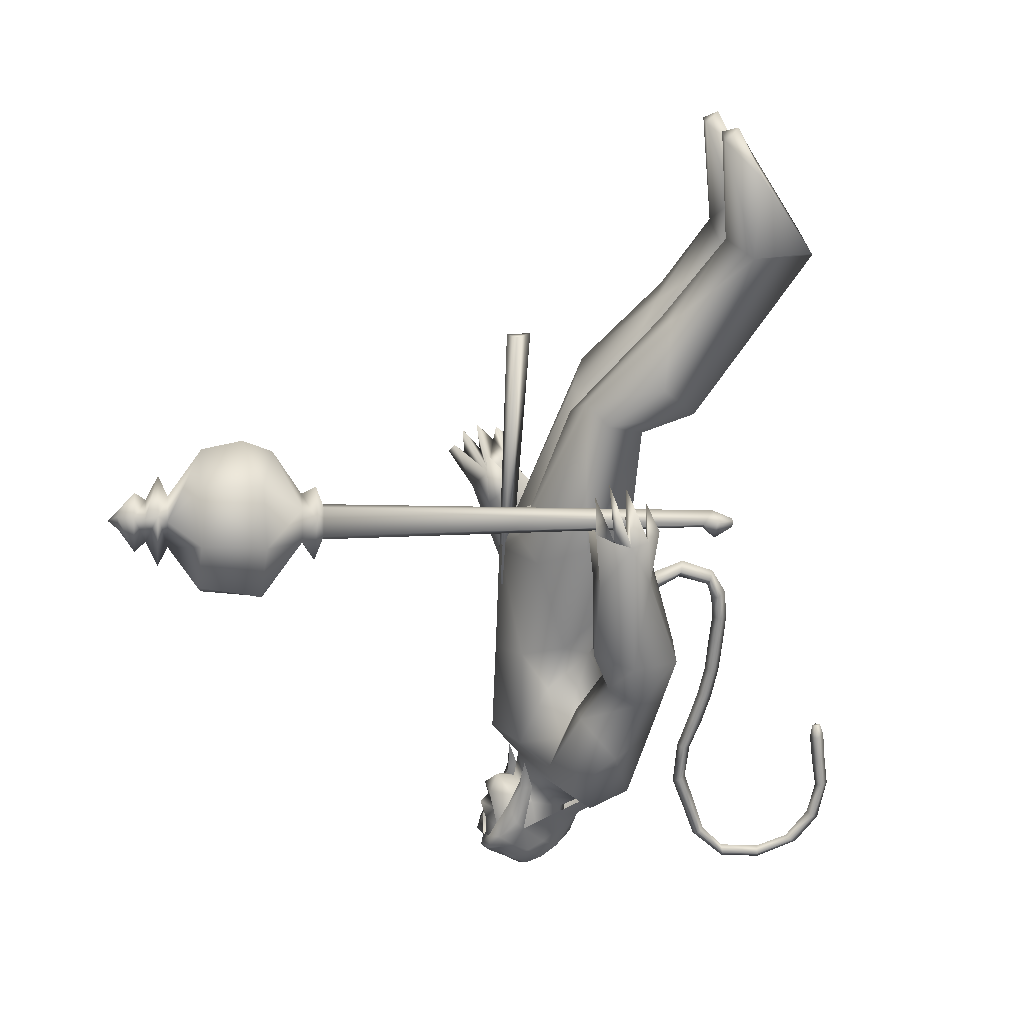
<metadata>
{"format":"obj","ext":"obj","renderer":"f3d","projection":"perspective","resolution":1024,"background":"white","views":[{"elev":-69.1,"azim":173.3,"up":"+Y"}]}
</metadata>
<code>
o body_mesh15-geometry.001
v -1.511 -0.1683 2.756
v -1.18 -0.06248 3.104
v -1.467 -0.1389 2.694
v -1.34 -0.1566 3.304
v -1.364 -0.348 3.319
v -1.141 -0.1656 3.407
v -1.157 -0.3319 3.433
v -1.007 -0.4069 3.401
v -1.216 -0.4452 3.201
v -1.77 -0.2202 2.607
v -1.177 -0.1978 2.96
v -1.036 -0.1204 3.304
v -0.8495 -0.1799 3.424
v -0.961 -0.04389 3.434
v -1.176 -0.2706 4.065
v -1.136 -0.07957 3.89
v -1.252 -0.1841 4.182
v -1.198 0.01732 4.125
v -1.135 0.01597 4.425
v -1.223 0.2228 4.166
v -1.034 0.2184 4.566
v -0.9085 0.3031 4.493
v -1.075 -0.1999 4.548
v -0.9572 -0.3005 4.487
v -0.9867 -0.4156 3.968
v -0.9029 -0.3402 3.327
v -1.214 -0.3435 2.926
v -1.518 -0.3217 2.625
v -1.394 -0.2693 2.566
v -1.752 -0.319 2.574
v -1.477 -0.5101 2.245
v -1.443 -0.1979 2.191
v -1.368 -0.3335 2.085
v -1.313 -0.2569 2.123
v -1.32 -0.3968 2.138
v -1.475 -0.1854 2.436
v -0.7901 -0.2909 4.104
v -0.6989 -0.155 4.034
v -0.8742 -0.001765 3.88
v -0.7341 -0.009528 3.944
v -0.6247 -0.01445 4.151
v -0.7772 -0.2168 4.578
v -0.6631 -0.03476 4.63
v -0.9046 -0.3203 4.686
v -1.175 0.02958 4.718
v -0.8184 0.286 4.694
v -0.8511 0.3768 4.881
v -1.202 0.3809 4.965
v -1.043 0.3085 4.767
v -1.146 0.4528 4.791
v -1.148 0.534 5.068
v -1.115 0.5577 4.77
v -0.9778 0.548 5.154
v -0.9999 0.3611 5.2
v -1.15 0.3761 5.118
v -1.02 0.1099 5.383
v -1.082 0.01584 5.388
v -1.211 0.04073 5.077
v -1.321 -0.2823 4.971
v -0.9914 -0.4091 4.876
v -0.8134 -0.3464 4.953
v -0.735 0.172 4.585
v -0.7517 0.2769 4.077
v -0.6835 0.1303 4.026
v -1.07 0.008568 3.944
v -1.124 0.09779 3.895
v -1.136 0.2958 4.063
v -0.7137 0.2689 4.959
v -0.6926 -0.04507 5.027
v -0.9514 -0.4165 5.028
v -0.8296 -0.02339 5.163
v -1.044 -0.5343 5.087
v -0.9302 -0.1562 5.197
v -1.115 -0.3338 5.202
v -1.051 -0.09206 5.383
v -1.264 -0.2933 5.125
v -0.9189 -0.1264 5.361
v -0.8239 -0.02353 5.284
v -0.8844 0.1034 5.36
v -0.7896 0.08912 5.334
v -0.9181 0.1289 5.533
v -0.8707 0.1288 5.523
v -1.084 0.06438 5.545
v -0.8851 0.1322 5.196
v -0.8148 0.3749 5.032
v -0.8504 0.3569 4.765
v -0.8011 0.464 4.754
v -1.011 0.387 4.491
v -0.848 0.3976 4.52
v -0.9279 0.3416 4.313
v -1.141 0.4879 4.599
v -1.01 0.4968 4.255
v -0.9827 0.6202 4.303
v -0.7656 0.6484 4.381
v -0.8977 0.6274 4.551
v -0.9611 0.6042 4.851
v -0.8663 0.5209 5.096
v -0.804 0.5196 4.546
v -0.7181 0.3737 4.408
v -0.6616 0.4962 4.427
v -0.7166 0.3687 4.087
v -0.6295 0.4656 3.886
v -0.6947 0.5405 4.028
v -0.5675 0.3719 4.093
v -0.612 0.5317 3.803
v -0.5575 0.5774 3.851
v -0.499 0.5721 3.901
v -0.4833 0.5018 4.064
v -0.671 0.3094 3.958
v -0.5235 0.3219 3.835
v -0.5482 0.4106 3.958
v -0.3759 0.3392 3.817
v -0.4266 0.5369 3.914
v -0.4669 0.3773 3.721
v -0.4784 0.4823 3.76
v -0.3537 0.4506 3.888
v -0.4198 0.4599 3.79
v -0.4064 0.3347 3.739
v -0.5582 0.4237 3.734
v -1.064 -0.08405 5.545
v -0.8218 -0.1381 5.33
v -0.745 -0.03045 5.284
v -0.6946 0.0164 5.355
v -0.7184 -0.09716 5.354
v -0.7732 -0.1405 5.506
v -0.9547 -0.1443 5.497
v -0.7534 -0.06482 5.448
v -0.7178 0.01725 5.415
v -0.7402 0.07487 5.506
v -0.753 0.07493 5.611
v -0.7273 -0.03564 5.619
v -0.7843 -0.1347 5.612
v -0.7169 -0.03992 5.512
v -0.6833 -0.04382 5.43
v -0.9501 -0.1395 5.535
v -1.189 -0.2834 4.758
v -1.039 -0.4163 4.721
v -1.313 -0.4329 5.092
v -1.367 -0.4507 4.805
v -1.404 -0.4112 4.65
v -1.279 -0.3862 4.502
v -1.052 -0.5381 4.715
v -1.273 -0.6501 4.569
v -1.147 -0.6004 4.525
v -1.23 -0.7381 4.363
v -1.421 -0.6063 4.36
v -1.404 -0.4802 4.31
v -1.245 -0.3877 4.314
v -1.222 -0.5828 4.867
v -1.15 -0.5125 5.159
v -1.137 -0.4728 4.491
v -1.056 -0.5202 4.338
v -1.06 -0.6562 4.353
v -1.253 -0.6547 3.992
v -1.145 -0.4939 4.036
v -1.011 -0.5821 4.005
v -1.043 -0.6848 4.031
v -1.144 -0.7499 3.803
v -1.213 -0.7278 3.779
v -1.258 -0.6602 3.75
v -1.217 -0.6006 3.829
v -1.125 -0.6044 3.851
v -1.05 -0.6009 3.872
v -0.9898 -0.7274 3.769
v -1.069 -0.7508 3.788
v -1.141 -0.6632 3.659
v -1.104 -0.5669 3.612
v -0.9574 -0.5446 3.773
v -0.9772 -0.5807 3.66
v -1.029 -0.5556 3.604
v -1.072 -0.6694 3.664
v -1.192 -0.5741 3.659
v -1.165 0.1695 3.413
v -1.159 0.3368 3.436
v -0.9384 0.4223 3.921
v -0.9028 0.312 3.328
v -0.8646 0.1514 3.426
v -0.9891 0.02792 3.443
v -1.062 0.109 3.312
v -1.363 0.1769 3.305
v -1.21 0.06045 3.112
v -1.508 0.1913 2.81
v -1.461 0.1548 2.743
v -1.696 0.1333 2.604
v -1.74 0.2519 2.655
v -1.714 0.3445 2.621
v -1.428 0.17 2.26
v -1.439 0.4872 2.287
v -1.345 0.2904 2.142
v -1.293 0.3547 2.189
v -1.49 0.3353 2.676
v -1.365 0.3699 3.315
v -1.206 0.4475 3.197
v -1.006 0.3944 3.395
v -1.188 0.1908 2.987
v -1.212 0.3396 2.944
v -1.376 0.2689 2.614
v -1.456 0.1808 2.505
v -1.295 0.2138 2.186
v -1.721 -0.1116 2.539
v -0.6391 0.00961 4.326
v -0.6547 -0.06351 4.313
v -0.5459 0.08679 3.19
v -0.5839 -0.1173 3.139
v -0.6947 0.03249 4.321
v -0.6497 0.1422 3.188
f 1 2 3
f 4 2 1
f 4 5 6
f 6 5 7
f 5 8 7
f 5 9 8
f 4 1 5
f 5 1 10
f 2 11 3
f 12 11 2
f 12 13 11
f 12 14 13
f 6 14 12
f 15 6 7
f 15 16 6
f 16 15 17
f 17 15 25
f 15 7 25
f 7 8 25
f 9 26 8
f 9 27 26
f 28 27 9
f 28 29 27
f 30 31 28
f 32 31 30
f 32 33 31
f 32 34 33
f 34 29 35
f 36 29 34
f 28 35 29
f 35 28 31
f 31 33 35
f 34 35 33
f 3 29 36
f 11 29 3
f 27 29 11
f 26 27 11
f 26 11 13
f 25 8 26
f 25 26 37
f 38 37 26
f 40 38 39
f 41 38 40
f 37 38 41
f 24 42 44
f 23 24 44
f 45 19 23
f 45 21 19
f 21 47 46
f 48 47 21
f 48 49 47
f 48 50 49
f 51 50 48
f 51 52 50
f 53 51 54
f 51 55 54
f 55 51 48
f 55 57 56
f 57 55 58
f 55 48 58
f 58 48 45
f 48 21 45
f 59 45 23
f 23 44 60
f 60 44 61
f 61 44 42
f 61 42 43
f 43 41 62
f 43 42 41
f 63 41 64
f 41 40 64
f 64 40 39
f 65 66 39
f 66 65 18
f 18 65 16
f 65 39 16
f 39 38 13
f 38 26 13
f 39 13 14
f 6 39 14
f 16 39 6
f 18 16 17
f 20 175 67
f 21 46 22
f 22 46 62
f 68 62 46
f 68 43 62
f 69 43 68
f 69 61 43
f 60 61 70
f 69 70 61
f 71 70 69
f 71 72 70
f 73 72 71
f 73 74 72
f 75 74 73
f 75 76 74
f 76 58 59
f 57 58 76
f 57 76 75
f 75 73 77
f 77 73 71
f 77 71 78
f 79 78 71
f 79 80 78
f 81 82 79
f 56 81 79
f 83 81 56
f 83 56 57
f 56 79 84
f 79 71 84
f 84 71 97
f 71 85 97
f 71 69 85
f 85 69 68
f 47 85 68
f 86 85 47
f 85 86 87
f 88 89 86
f 88 90 89
f 91 90 88
f 92 90 91
f 91 93 92
f 93 52 95
f 52 93 91
f 91 88 49
f 88 86 49
f 49 86 47
f 91 49 50
f 50 52 91
f 52 96 95
f 52 51 96
f 51 53 96
f 96 53 97
f 97 53 54
f 97 54 84
f 56 84 54
f 54 55 56
f 85 87 97
f 96 97 87
f 95 96 87
f 87 86 89
f 87 89 98
f 98 89 99
f 90 99 89
f 94 98 100
f 95 98 94
f 95 87 98
f 93 95 94
f 98 99 100
f 90 101 99
f 92 101 90
f 92 102 101
f 92 103 102
f 93 103 92
f 93 94 103
f 100 99 104
f 101 104 99
f 102 103 105
f 103 106 105
f 103 107 106
f 103 94 107
f 94 108 107
f 94 100 108
f 100 104 108
f 109 110 104
f 111 110 109
f 104 110 111
f 108 104 111
f 108 111 112
f 111 113 112
f 102 111 101
f 106 111 102
f 111 106 114
f 106 115 114
f 106 107 115
f 107 108 113
f 113 108 116
f 108 112 116
f 113 116 112
f 107 113 117
f 113 118 117
f 111 118 113
f 111 107 118
f 111 114 107
f 107 114 115
f 107 117 118
f 102 119 106
f 102 105 119
f 106 119 105
f 101 111 109
f 101 109 104
f 47 68 46
f 83 57 75
f 83 75 120
f 120 75 126
f 75 77 126
f 78 121 77
f 78 122 121
f 123 122 80
f 123 124 122
f 121 124 125
f 124 121 122
f 77 121 125
f 77 125 126
f 125 124 127
f 127 124 128
f 128 124 123
f 128 123 80
f 80 122 78
f 80 129 128
f 79 129 80
f 79 82 129
f 82 130 129
f 130 131 129
f 132 125 131
f 126 125 132
f 133 125 127
f 131 125 133
f 131 133 129
f 127 134 133
f 128 134 127
f 128 133 134
f 129 133 128
f 120 126 135
f 58 45 59
f 59 23 60
f 59 60 136
f 136 60 137
f 137 60 70
f 74 150 72
f 74 138 150
f 76 138 74
f 76 59 138
f 138 59 139
f 59 136 139
f 140 139 136
f 203 206 201
f 140 136 141
f 141 136 137
f 143 144 142
f 143 145 144
f 146 145 143
f 140 147 146
f 147 140 148
f 140 141 148
f 139 140 146
f 146 143 139
f 139 143 149
f 143 142 149
f 149 142 72
f 70 72 142
f 149 72 150
f 139 149 138
f 138 149 150
f 70 142 137
f 141 137 151
f 142 151 137
f 142 144 151
f 144 152 151
f 144 153 152
f 145 153 144
f 148 151 152
f 141 151 148
f 146 154 145
f 146 147 154
f 147 148 155
f 148 152 155
f 155 152 156
f 153 156 152
f 153 157 156
f 145 157 153
f 145 158 157
f 154 158 145
f 154 159 158
f 160 159 154
f 161 162 159
f 161 155 162
f 147 155 161
f 147 161 154
f 161 160 154
f 157 163 156
f 157 164 163
f 158 164 157
f 158 165 164
f 159 166 158
f 159 167 166
f 162 167 159
f 162 158 167
f 155 163 162
f 163 168 156
f 155 168 163
f 155 156 168
f 163 165 162
f 163 169 165
f 164 169 163
f 169 164 165
f 162 165 170
f 165 171 170
f 158 171 165
f 158 170 171
f 162 170 158
f 158 166 167
f 172 159 160
f 161 159 172
f 161 172 160
f 66 173 39
f 67 173 66
f 67 174 173
f 67 175 174
f 64 176 63
f 64 177 176
f 39 177 64
f 39 178 177
f 173 178 39
f 173 179 178
f 180 179 173
f 180 181 179
f 182 181 180
f 182 183 181
f 182 184 183
f 185 184 182
f 186 184 185
f 186 187 184
f 188 187 186
f 188 189 187
f 188 191 190
f 186 191 188
f 186 185 191
f 192 185 182
f 185 192 191
f 192 193 191
f 180 192 182
f 192 194 193
f 192 174 194
f 192 173 174
f 192 180 173
f 174 175 194
f 175 176 194
f 175 63 176
f 179 177 178
f 195 177 179
f 176 177 195
f 193 194 176
f 193 176 196
f 176 195 196
f 195 183 197
f 183 198 197
f 183 184 198
f 184 187 198
f 198 187 199
f 187 189 199
f 190 197 199
f 191 197 190
f 191 196 197
f 191 193 196
f 196 195 197
f 197 198 199
f 188 190 189
f 199 189 190
f 181 183 195
f 179 181 195
f 67 66 20
f 18 20 66
f 36 34 32
f 200 36 32
f 3 36 200
f 1 3 200
f 10 1 200
f 200 30 10
f 200 32 30
f 30 28 10
f 10 28 5
f 5 28 9
f 4 6 12
f 4 12 2
f 202 203 201
f 202 204 203
f 202 205 206
f 202 206 204
f 204 206 203
f 201 205 202
f 206 205 201
f 19 18 17
f 19 20 18
f 21 20 19
f 20 21 22
f 23 19 17
f 17 24 23
f 17 25 24
f 42 37 41
f 24 37 42
f 24 25 37
f 62 41 63
f 20 22 175
f 22 63 175
f 22 62 63
o Cylinder_Cylinder.001
v 0.1559 -0.6479 3.872
v -1.486 -0.4955 3.69
v 0.1588 -0.6678 3.789
v -1.454 -0.5488 3.74
v 0.1465 -0.7607 3.769
v 0.1346 -0.7992 3.879
v -1.454 -0.4897 3.773
v 0.1425 -0.7276 3.923
v -1.495 -0.4455 3.721
v -1.509 -0.5669 3.719
v -1.507 -0.5297 3.8
v -1.574 -0.4772 3.737
v -1.573 -0.4825 3.723
v -1.575 -0.4959 3.717
v -1.577 -0.5097 3.722
v -1.579 -0.5157 3.735
v -1.579 -0.5105 3.749
v -1.577 -0.497 3.755
v -1.525 -0.46 3.777
v 0.1999 -0.5833 3.795
v 0.189 -0.725 3.694
v 0.1623 -0.8718 3.784
v 0.1648 -0.7956 3.992
v 0.1857 -0.626 3.957
v 0.2511 -0.6268 3.853
v 0.2491 -0.68 3.748
v 0.2308 -0.8132 3.767
v 0.2184 -0.8407 3.899
v 0.2334 -0.6907 3.954
v 0.3789 -0.7444 3.553
v 0.342 -1.086 3.846
v 0.3684 -0.7614 4.196
v 0.4524 -0.512 3.627
v 0.3845 -0.9937 3.615
v 0.3576 -1.007 4.092
v 0.4164 -0.5239 4.103
v 0.4279 -0.4276 3.871
v 0.504 -0.7592 3.516
v 0.699 -0.5753 3.671
v 0.6656 -0.7794 3.565
v 0.6408 -0.998 3.649
v 0.6021 -1.101 3.863
v 0.6157 -1.011 4.08
v 0.6238 -0.8032 4.184
v 0.6671 -0.587 4.101
v 0.6829 -0.4809 3.886
v 0.795 -0.7022 3.853
v 0.7861 -0.8059 3.776
v 0.7674 -0.914 3.845
v 0.7713 -0.8125 3.998
v 0.8318 -0.6539 3.969
v 0.8402 -0.7326 3.719
v 0.7998 -0.974 3.802
v 0.7977 -0.8962 4.051
v 0.8781 -0.7392 3.921
v 0.8776 -0.7862 3.811
v 0.8596 -0.9025 3.851
v 0.8581 -0.851 3.969
v 0.9289 -0.7139 3.838
v 0.9186 -0.823 3.771
v 0.9012 -0.9371 3.835
v 0.8978 -0.8839 4.005
v 0.916 -0.7446 3.979
v 1.02 -0.8433 3.897
v 0.9798 -0.8603 3.869
v 0.9756 -0.8367 3.934
f 210 212 213
f 209 211 208
f 211 212 210
f 222 216 217
f 207 230 226
f 214 207 213
f 213 215 225
f 215 218 225
f 213 225 217
f 210 213 217
f 210 217 216
f 210 216 208
f 225 218 224
f 220 208 221
f 215 208 220
f 226 230 235
f 215 219 218
f 207 214 230
f 211 209 227
f 228 227 232
f 209 207 226
f 229 228 234
f 243 242 251
f 227 226 232
f 226 231 232
f 243 235 242
f 232 236 233
f 231 243 232
f 238 234 241
f 237 233 240
f 236 232 239
f 242 238 251
f 213 207 208
f 236 244 240
f 238 241 249
f 249 241 237
f 237 240 247
f 240 244 246
f 244 239 246
f 245 239 243
f 252 251 256
f 256 249 248
f 253 256 257
f 251 250 256
f 255 247 246
f 246 245 253
f 256 255 259
f 245 252 253
f 256 260 257
f 255 254 259
f 257 260 261
f 254 253 258
f 253 257 258
f 264 260 259
f 259 258 263
f 262 258 257
f 265 269 270
f 261 264 268
f 264 263 267
f 267 263 262
f 272 268 271
f 266 265 270
f 267 266 271
f 272 271 270
f 208 211 210
f 213 208 215
f 217 225 224
f 223 217 224
f 221 216 222
f 214 212 229
f 229 212 228
f 212 211 228
f 228 211 227
f 243 231 235
f 230 229 235
f 235 229 234
f 234 228 233
f 238 235 234
f 237 234 233
f 235 238 242
f 234 237 241
f 233 236 240
f 232 243 239
f 244 236 239
f 250 249 256
f 248 247 255
f 265 261 269
f 266 262 265
f 262 261 265
f 269 268 272
f 212 214 213
f 223 222 217
f 218 219 220
f 224 218 220
f 223 224 222
f 224 220 221
f 222 224 221
f 208 216 221
f 219 215 220
f 231 226 235
f 214 229 230
f 209 226 227
f 233 228 232
f 252 243 251
f 238 250 251
f 207 209 208
f 250 238 249
f 248 249 237
f 248 237 247
f 247 240 246
f 239 245 246
f 252 245 243
f 253 252 256
f 255 256 248
f 254 255 246
f 254 246 253
f 260 256 259
f 254 258 259
f 260 264 261
f 263 264 259
f 258 262 263
f 261 262 257
f 269 272 270
f 269 261 268
f 268 264 267
f 266 267 262
f 268 267 271
f 271 266 270
o tail_mesh15-geometry
v -1.104 0.01545 4.378
v -1.316 0.03029 4.224
v -1.111 0.0714 4.412
v -1.337 0.07592 4.257
v -1.135 0.01604 4.46
v -1.364 0.03077 4.29
v -1.122 -0.03991 4.414
v -1.342 -0.01485 4.255
v -1.46 0.04033 4.146
v -1.455 0.0789 4.185
v -1.454 0.04073 4.224
v -1.459 0.002165 4.186
v -1.678 0.05714 4.28
v -1.646 0.08878 4.298
v -1.62 0.05747 4.316
v -1.648 0.02584 4.3
v -1.707 0.07145 4.53
v -1.673 0.1031 4.532
v -1.641 0.07178 4.538
v -1.673 0.04014 4.536
v -1.697 0.08792 4.818
v -1.665 0.1198 4.814
v -1.633 0.08871 4.814
v -1.664 0.05685 4.818
v -1.636 0.1041 5.103
v -1.609 0.136 5.1
v -1.578 0.1049 5.102
v -1.608 0.07304 5.104
v -1.703 0.1201 5.398
v -1.682 0.152 5.414
v -1.656 0.1209 5.432
v -1.683 0.08901 5.417
v -1.868 0.1331 5.62
v -1.873 0.1647 5.647
v -1.878 0.1333 5.676
v -1.875 0.1017 5.647
v -2.171 0.1465 5.54
v -2.195 0.1779 5.552
v -2.222 0.1463 5.565
v -2.196 0.1149 5.55
v -2.27 0.1612 5.26
v -2.296 0.1926 5.252
v -2.324 0.161 5.243
v -2.295 0.1296 5.249
v -2.209 0.1749 5.021
v -2.239 0.2063 5.014
v -2.269 0.1747 5.003
v -2.238 0.1433 5.01
v -2.209 0.1781 4.963
v -2.228 0.1966 4.958
v -2.245 0.1779 4.952
v -2.227 0.1594 4.956
v -1.638 0.1124 5.261
v -1.612 0.08137 5.279
v -1.585 0.1133 5.293
v -1.611 0.1443 5.275
v -2.039 0.1396 5.61
v -2.045 0.1082 5.636
v -2.051 0.1398 5.665
v -2.042 0.1712 5.636
v -1.765 0.1268 5.537
v -1.745 0.09571 5.551
v -1.721 0.1276 5.567
v -1.744 0.1587 5.548
v -1.709 0.0796 4.676
v -1.677 0.04831 4.681
v -1.645 0.07997 4.682
v -1.677 0.1113 4.677
v -1.703 0.0643 4.403
v -1.671 0.03299 4.409
v -1.64 0.06463 4.412
v -1.671 0.09593 4.406
v -1.673 0.09598 4.958
v -1.639 0.06494 4.957
v -1.608 0.09681 4.953
v -1.64 0.1279 4.954
v -2.253 0.1535 5.403
v -2.279 0.1219 5.414
v -2.306 0.1533 5.427
v -2.278 0.1849 5.417
v -2.236 0.1681 5.138
v -2.262 0.1365 5.126
v -2.293 0.1678 5.118
v -2.264 0.1995 5.129
v -1.604 0.04874 4.18
v -1.599 0.014 4.216
v -1.591 0.0491 4.249
v -1.595 0.08384 4.214
v -1.216 0.02287 4.313
v -1.25 0.07366 4.352
v -1.287 0.0234 4.387
v -1.255 -0.02738 4.349
f 361 274 362
f 362 276 363
f 274 280 281
f 364 280 274
f 363 278 280
f 273 275 279
f 357 358 288
f 280 278 284
f 278 276 282
f 276 274 281
f 341 342 292
f 358 359 287
f 359 360 287
f 360 357 286
f 337 338 296
f 342 343 291
f 343 344 291
f 344 341 290
f 345 346 300
f 338 339 295
f 339 340 295
f 340 337 294
f 325 326 304
f 346 347 299
f 347 348 299
f 348 345 298
f 333 334 308
f 326 327 303
f 327 328 303
f 328 325 302
f 329 330 312
f 334 335 307
f 335 336 307
f 336 333 306
f 349 350 316
f 330 331 311
f 331 332 311
f 332 329 310
f 353 354 320
f 350 351 315
f 351 352 315
f 352 349 314
f 317 320 324
f 354 355 319
f 355 356 319
f 356 353 318
f 322 321 323
f 320 319 323
f 319 318 323
f 318 317 322
f 297 300 326
f 300 299 327
f 299 298 327
f 298 297 328
f 305 308 330
f 308 307 331
f 307 306 331
f 306 305 332
f 301 304 334
f 304 303 335
f 303 302 335
f 302 301 336
f 289 292 338
f 292 291 339
f 291 290 339
f 290 289 340
f 285 288 342
f 288 287 343
f 287 286 343
f 286 285 344
f 293 296 346
f 296 295 347
f 295 294 347
f 294 293 348
f 309 312 350
f 312 311 351
f 311 310 351
f 310 309 352
f 313 316 354
f 316 315 355
f 315 314 355
f 314 313 356
f 281 284 358
f 284 283 359
f 283 282 359
f 282 281 360
f 273 361 362
f 275 362 363
f 279 364 273
f 277 363 279
f 274 276 362
f 276 278 363
f 280 284 281
f 361 364 274
f 364 363 280
f 275 277 279
f 285 357 288
f 278 283 284
f 283 278 282
f 282 276 281
f 289 341 292
f 288 358 287
f 360 286 287
f 357 285 286
f 293 337 296
f 292 342 291
f 344 290 291
f 341 289 290
f 297 345 300
f 296 338 295
f 340 294 295
f 337 293 294
f 301 325 304
f 300 346 299
f 348 298 299
f 345 297 298
f 305 333 308
f 304 326 303
f 328 302 303
f 325 301 302
f 309 329 312
f 308 334 307
f 336 306 307
f 333 305 306
f 313 349 316
f 312 330 311
f 332 310 311
f 329 309 310
f 317 353 320
f 316 350 315
f 352 314 315
f 349 313 314
f 321 317 324
f 320 354 319
f 356 318 319
f 353 317 318
f 321 324 323
f 324 320 323
f 318 322 323
f 317 321 322
f 325 297 326
f 326 300 327
f 298 328 327
f 297 325 328
f 329 305 330
f 330 308 331
f 306 332 331
f 305 329 332
f 333 301 334
f 334 304 335
f 302 336 335
f 301 333 336
f 337 289 338
f 338 292 339
f 290 340 339
f 289 337 340
f 341 285 342
f 342 288 343
f 286 344 343
f 285 341 344
f 345 293 346
f 346 296 347
f 294 348 347
f 293 345 348
f 349 309 350
f 350 312 351
f 310 352 351
f 309 349 352
f 353 313 354
f 354 316 355
f 314 356 355
f 313 353 356
f 357 281 358
f 358 284 359
f 282 360 359
f 281 357 360
f 275 273 362
f 277 275 363
f 364 361 273
f 363 364 279
o hair_mesh18-geometry
v -1.054 -0.152 5.561
v -0.989 -0.1832 5.529
v -0.992 -0.1572 5.625
v -1.132 -0.1329 5.39
v -0.9998 -0.2269 5.368
v -1.124 -0.2444 5.273
v -1.246 -0.1359 5.295
v -1.217 -0.2244 5.147
v -1.292 -0.1428 5.162
v -1.299 -0.1387 5.07
v -1.368 0.05708 5.038
v -1.337 0.08758 5.17
v -1.236 0.2265 5.161
v -1.195 0.2066 5.294
v -1.14 0.2822 5.145
v -1.046 0.2743 5.27
v -1.087 0.1712 5.388
v -1.169 0.06199 5.401
v -1.269 0.04271 5.302
v -1.12 0.00101 5.559
v -1.006 0.1695 5.558
v -1.044 -0.01478 5.652
v -0.9449 0.1574 5.622
v -0.8884 0.1171 5.673
v -0.8775 0.07632 5.701
v -0.8702 0.01572 5.692
v -0.9 -0.07527 5.714
v -0.9265 -0.1375 5.675
v -0.9258 -0.1729 5.589
v -0.8911 -0.184 5.473
v -0.8567 -0.1748 5.57
v -0.785 -0.2107 5.515
v -0.8525 -0.2247 5.426
v -0.9045 -0.1777 5.258
v -0.8561 -0.2064 5.252
v -0.8519 -0.2373 5.107
v -0.844 -0.1694 5.248
v -0.8073 -0.1463 5.38
v -0.7618 -0.1469 5.484
v -0.737 -0.1419 5.552
v -0.745 -0.187 5.585
v -0.7865 -0.1309 5.617
v -0.858 -0.153 5.647
v -0.8209 -0.07959 5.681
v -0.7306 -0.000293 5.633
v -0.7982 0.06123 5.67
v -0.8203 0.1255 5.645
v -0.8772 0.1524 5.586
v -0.8105 0.1338 5.568
v -0.7562 0.0721 5.615
v -0.7187 0.0462 5.65
v -0.7149 -0.03824 5.598
v -0.7396 -0.09366 5.651
v -0.7072 -0.112 5.614
v -0.6858 0.03085 5.613
v -0.7057 0.06703 5.551
v -0.6996 0.116 5.583
v -0.7315 0.1463 5.512
v -0.7319 0.08661 5.476
v -0.7721 0.08896 5.378
v -0.7968 0.1476 5.423
v -0.841 0.151 5.471
v -0.9347 0.1798 5.526
v -0.9326 0.2221 5.365
v -0.8565 0.1296 5.334
v -0.7973 0.1616 5.325
v -0.7999 0.0994 5.321
v -0.7925 0.1312 5.203
v -1.244 0.2237 5.068
f 365 366 367
f 368 366 365
f 368 369 366
f 368 370 369
f 371 370 368
f 371 372 370
f 373 372 371
f 374 372 373
f 373 375 374
f 376 375 373
f 376 377 375
f 378 377 376
f 377 378 379
f 378 380 379
f 378 381 380
f 378 382 381
f 382 378 383
f 383 378 376
f 383 376 371
f 371 376 373
f 382 383 371
f 382 371 368
f 384 382 368
f 384 381 382
f 384 385 381
f 386 385 384
f 385 386 387
f 387 386 388
f 388 386 389
f 389 386 390
f 390 386 391
f 386 392 391
f 386 367 392
f 386 365 367
f 386 384 365
f 384 368 365
f 367 393 392
f 367 366 393
f 366 394 393
f 369 394 366
f 393 394 395
f 394 396 395
f 394 397 396
f 398 397 394
f 398 399 397
f 398 400 399
f 399 400 401
f 402 399 401
f 397 399 402
f 396 397 402
f 396 402 403
f 404 396 403
f 405 396 404
f 395 396 405
f 406 395 405
f 395 406 407
f 408 407 406
f 408 391 407
f 390 391 408
f 409 390 408
f 410 390 409
f 389 390 410
f 411 389 410
f 411 388 389
f 388 411 412
f 412 411 413
f 411 414 413
f 411 410 414
f 410 415 414
f 410 409 415
f 415 409 416
f 417 416 409
f 417 418 416
f 417 405 418
f 417 406 405
f 408 406 417
f 409 408 417
f 418 405 404
f 418 404 416
f 415 416 419
f 419 416 420
f 419 420 421
f 421 420 422
f 420 423 422
f 422 423 424
f 425 422 424
f 426 422 425
f 426 413 422
f 412 413 426
f 427 412 426
f 387 412 427
f 387 388 412
f 385 387 427
f 381 385 427
f 381 427 428
f 428 427 426
f 381 428 380
f 413 421 422
f 413 414 421
f 414 415 421
f 415 419 421
f 429 426 425
f 429 425 430
f 425 424 430
f 424 431 430
f 430 431 432
f 429 430 432
f 391 392 407
f 392 393 407
f 393 395 407
f 433 377 379
f 377 433 375

</code>
